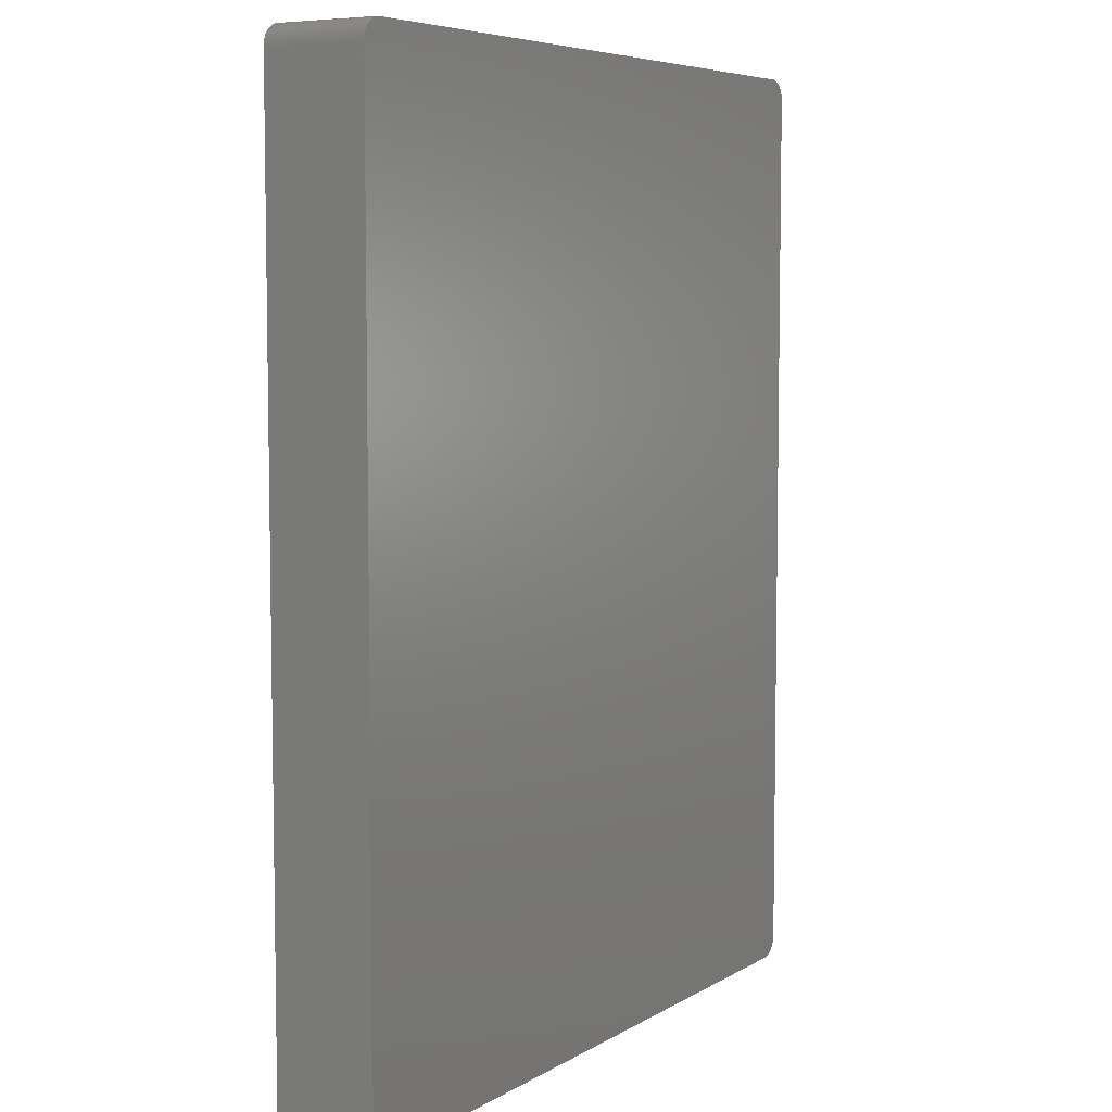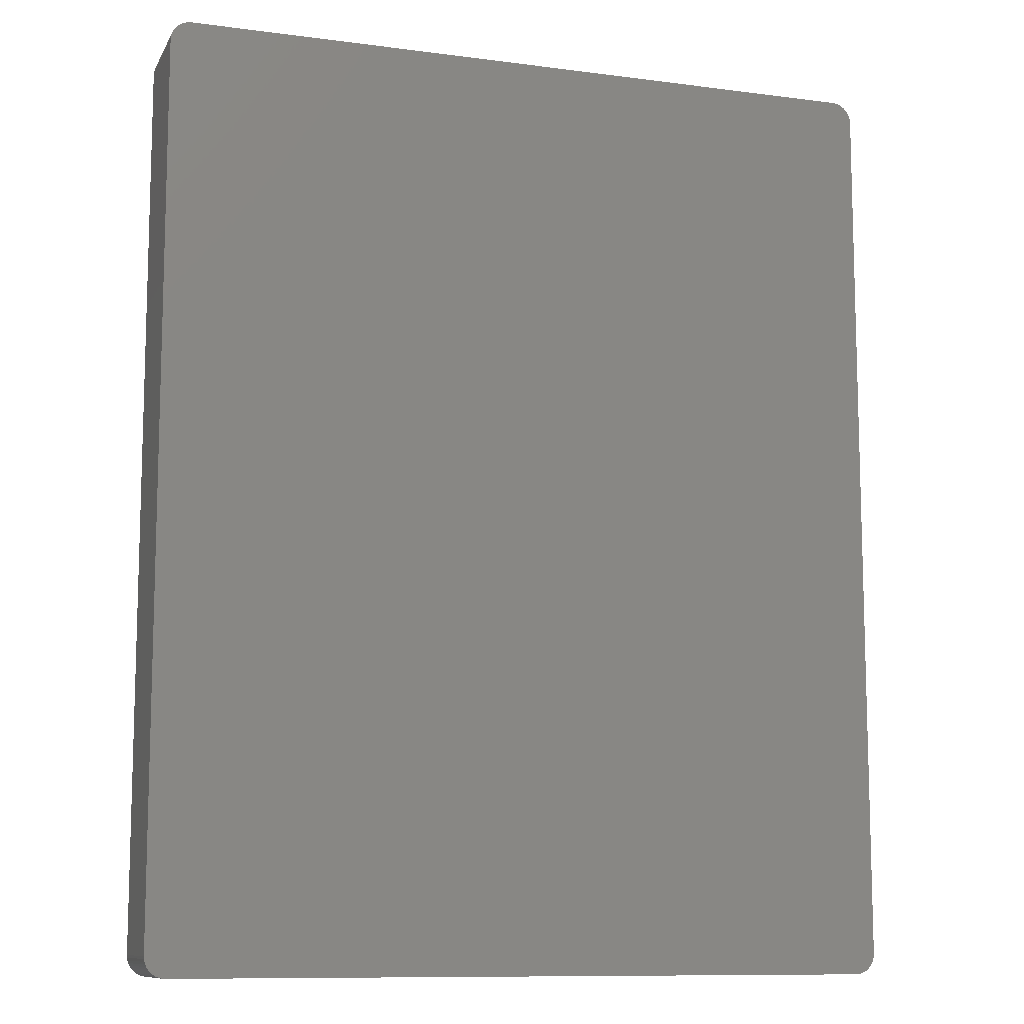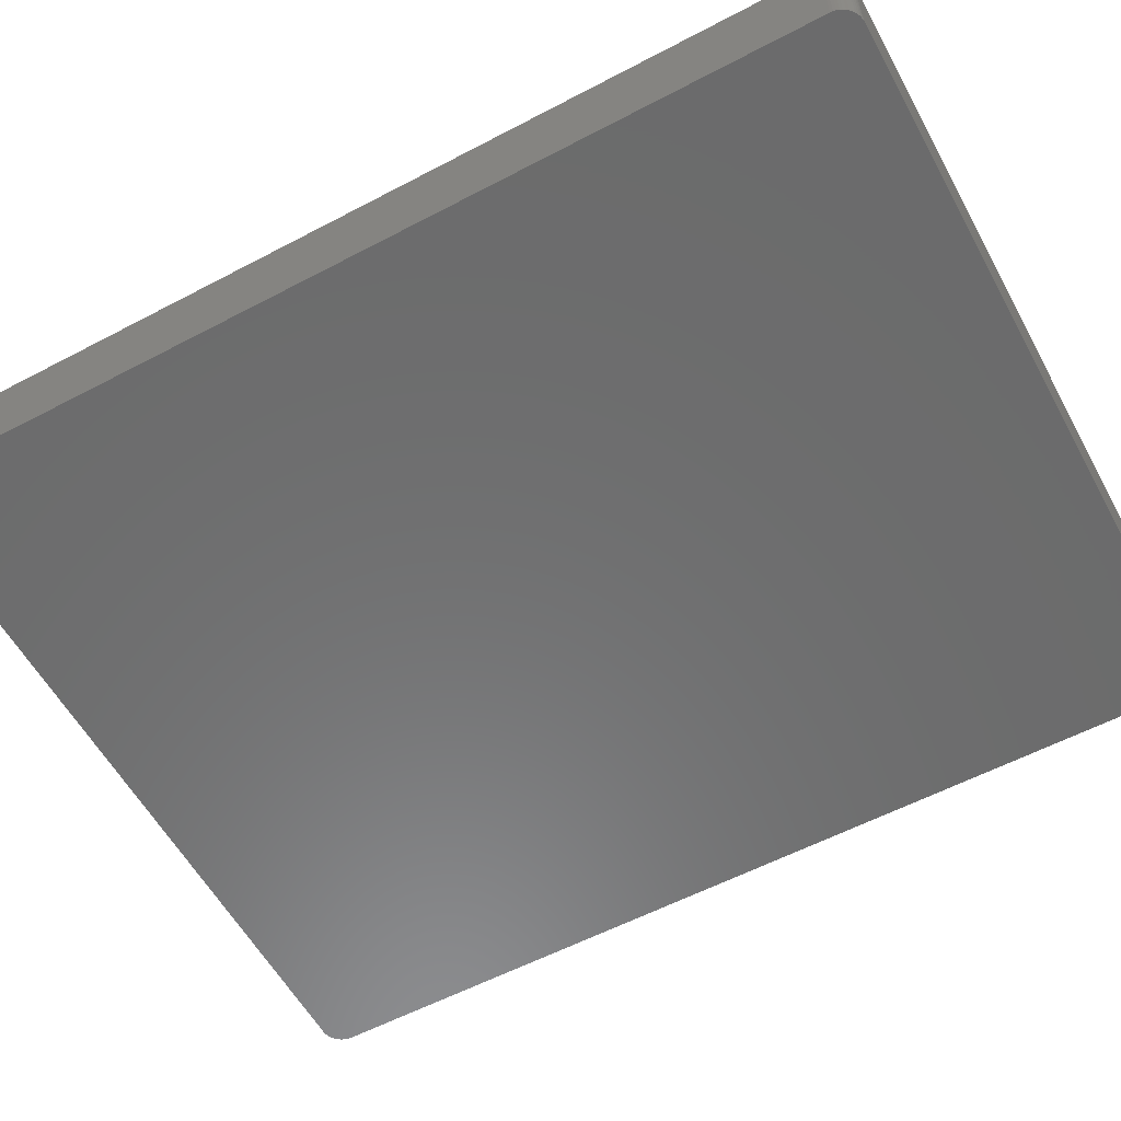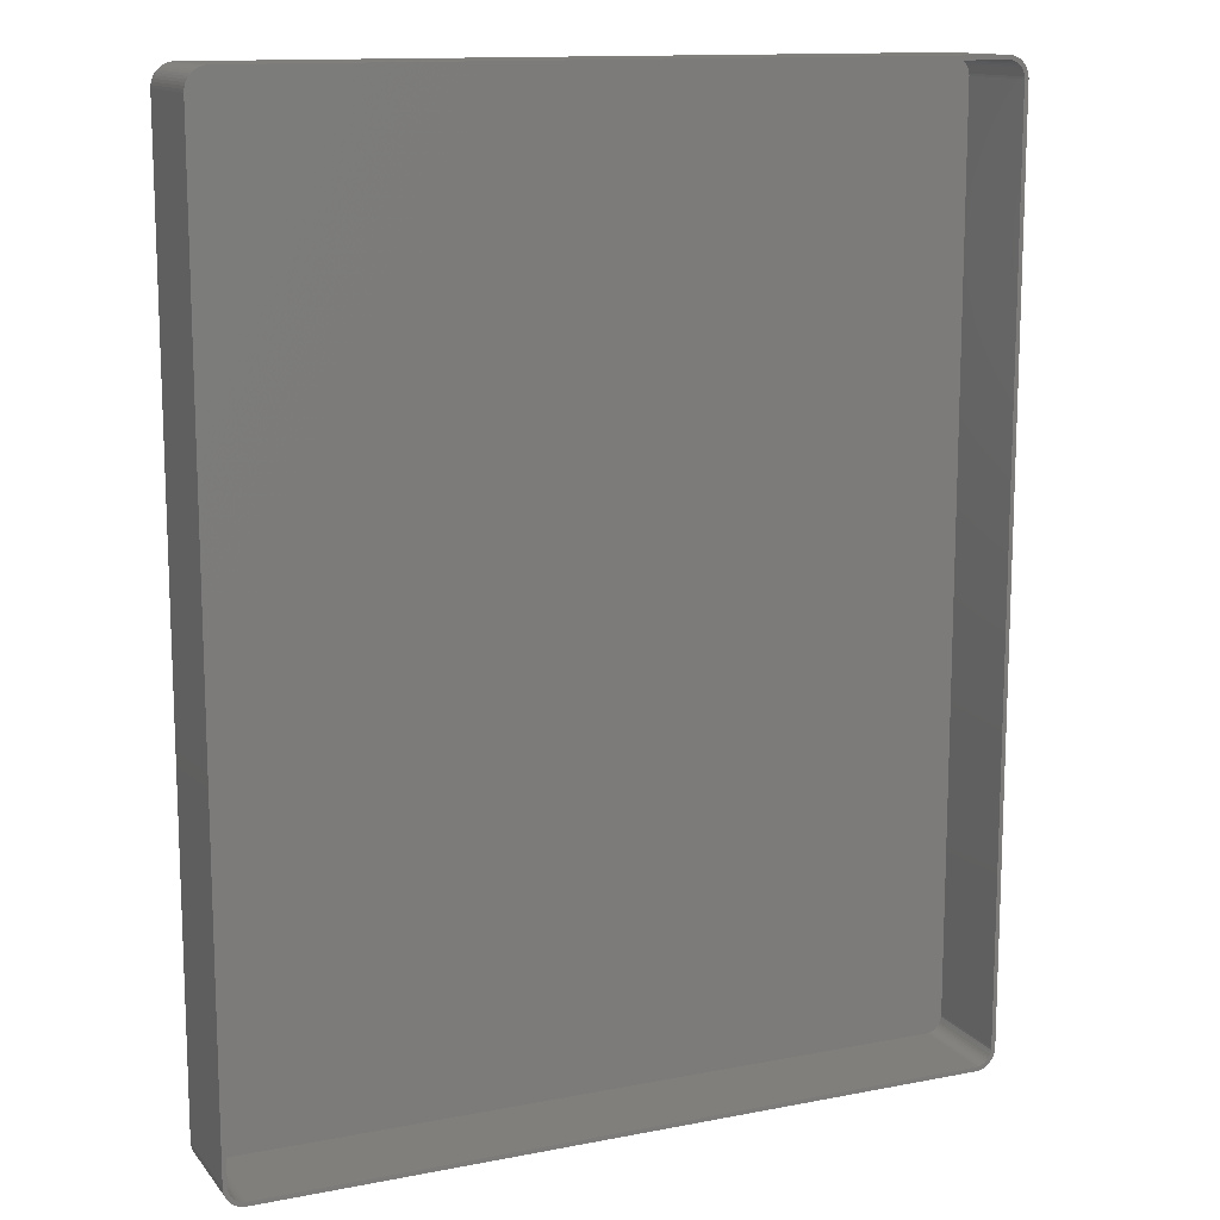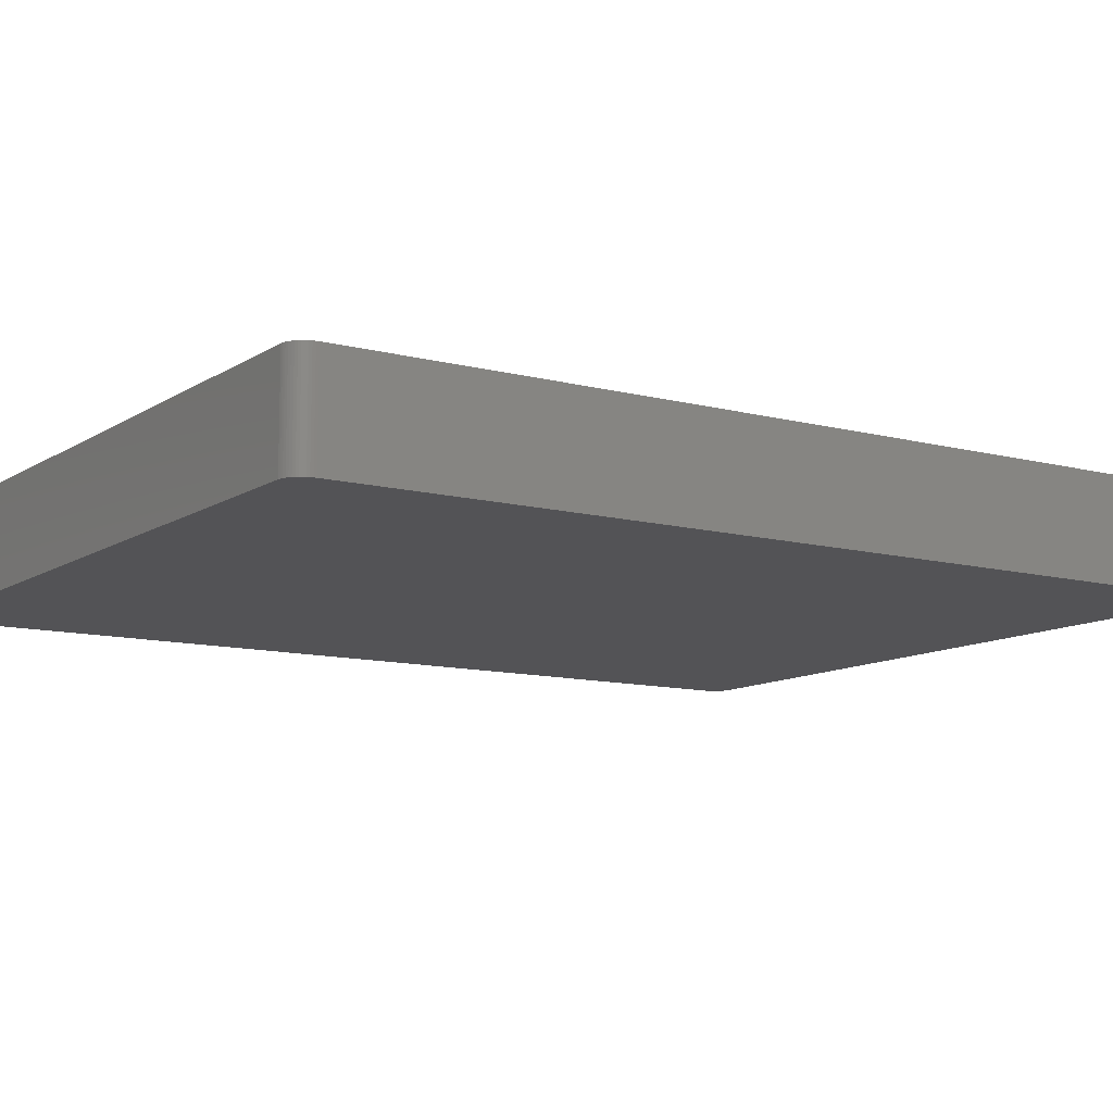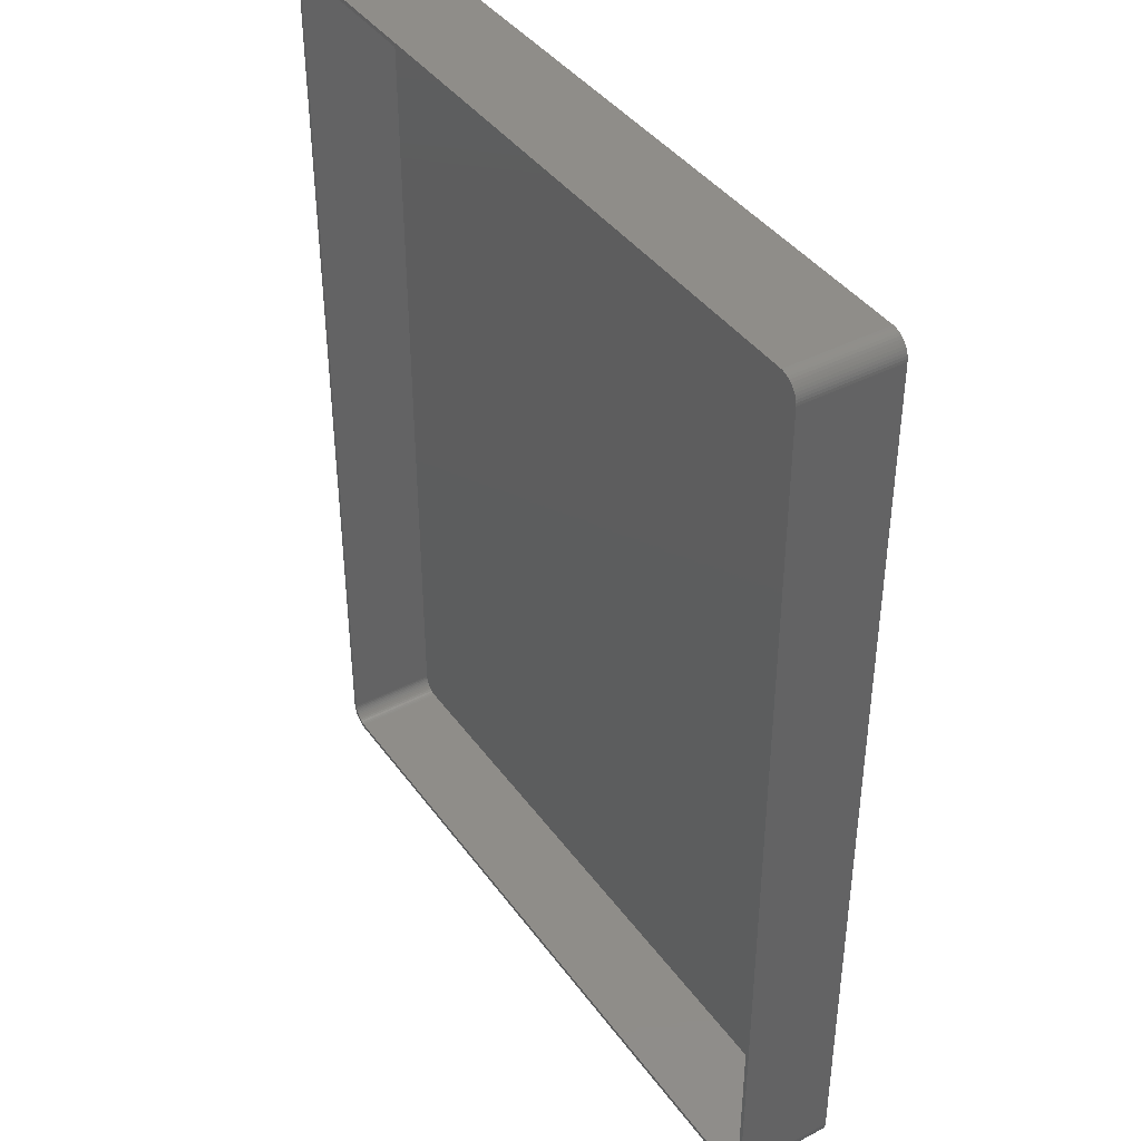
<metadata>
{"format":"stl","ext":"stl","renderer":"f3d","projection":"perspective","resolution":1024,"background":"white","views":[{"elev":6.3,"azim":121.2,"up":"+Y"},{"elev":-10.5,"azim":161.6,"up":"+Y"},{"elev":-58.0,"azim":-61.4,"up":"+Z"},{"elev":13.1,"azim":-23.9,"up":"+Y"},{"elev":-10.8,"azim":56.8,"up":"+Z"},{"elev":40.7,"azim":57.5,"up":"+Y"}]}
</metadata>
<code>
# stl→obj: 208 verts, 412 faces
v -90 107.5 0
v -89.96 108.1 24
v -89.96 108.1 0
v -90 107.5 24
v -90 -107.5 0
v -90 -107.5 24
v 90 -107.5 24
v 90 107.5 0
v 90 107.5 24
v 90 -107.5 0
v 89 107.5 24
v 89.96 108.1 24
v 88.97 108 24
v 89.84 108.7 24
v 89 -107.5 24
v 88.87 108.5 24
v 89.65 109.3 24
v 89.96 -108.1 24
v 88.72 109 24
v 89.38 109.9 24
v 88.97 -108 24
v 88.51 109.4 24
v 89.05 110.4 24
v 89.84 -108.7 24
v 88.87 -108.5 24
v 88.24 109.9 24
v 88.64 110.9 24
v 87.92 110.2 24
v 88.19 111.4 24
v 87.55 110.6 24
v 87.68 111.7 24
v 87.14 110.9 24
v 87.13 112 24
v 86.7 111.1 24
v 86.55 112.3 24
v 86.24 111.3 24
v 85.94 112.4 24
v 85.75 111.4 24
v 85.31 112.5 24
v 85.25 111.5 24
v -85.25 111.5 24
v -85.31 112.5 24
v -85.75 111.4 24
v -85.94 112.4 24
v -86.24 111.3 24
v -86.55 112.3 24
v -86.7 111.1 24
v -87.13 112 24
v -87.14 110.9 24
v -87.68 111.7 24
v -87.55 110.6 24
v -88.19 111.4 24
v -87.92 110.2 24
v -88.64 110.9 24
v -88.24 109.9 24
v -89.05 110.4 24
v -88.51 109.4 24
v -89.38 109.9 24
v -88.72 109 24
v -89.84 108.7 24
v -88.87 108.5 24
v -89.65 109.3 24
v 89.65 -109.3 24
v 88.72 -109 24
v 89.38 -109.9 24
v 88.51 -109.4 24
v 89.05 -110.4 24
v 88.24 -109.9 24
v 88.64 -110.9 24
v 87.92 -110.2 24
v 88.19 -111.4 24
v 87.55 -110.6 24
v 87.68 -111.7 24
v 87.14 -110.9 24
v 87.13 -112 24
v 86.7 -111.1 24
v 86.55 -112.3 24
v 86.24 -111.3 24
v 85.94 -112.4 24
v 85.75 -111.4 24
v 85.31 -112.5 24
v 85.25 -111.5 24
v -85.25 -111.5 24
v -85.31 -112.5 24
v -85.75 -111.4 24
v -85.94 -112.4 24
v -86.24 -111.3 24
v -86.55 -112.3 24
v -86.7 -111.1 24
v -87.13 -112 24
v -87.14 -110.9 24
v -87.68 -111.7 24
v -87.55 -110.6 24
v -88.19 -111.4 24
v -87.92 -110.2 24
v -88.64 -110.9 24
v -88.24 -109.9 24
v -89.05 -110.4 24
v -88.51 -109.4 24
v -89.38 -109.9 24
v -88.72 -109 24
v -89.65 -109.3 24
v -88.87 -108.5 24
v -89.84 -108.7 24
v -88.97 -108 24
v -89.96 -108.1 24
v -89 -107.5 24
v -89 107.5 24
v -88.97 108 24
v 85.31 112.5 0
v -85.31 112.5 0
v -89.84 -108.7 0
v -89.96 -108.1 0
v 85.31 -112.5 0
v 89.96 -108.1 0
v 89.84 -108.7 0
v 89.65 -109.3 0
v 89.38 -109.9 0
v 89.05 -110.4 0
v 89.84 108.7 0
v 89.65 109.3 0
v 88.64 -110.9 0
v 89.38 109.9 0
v 88.19 -111.4 0
v 89.05 110.4 0
v 87.68 -111.7 0
v 88.64 110.9 0
v 87.13 -112 0
v 88.19 111.4 0
v 86.55 -112.3 0
v 87.68 111.7 0
v 85.94 -112.4 0
v 87.13 112 0
v 86.55 112.3 0
v 85.94 112.4 0
v -85.31 -112.5 0
v 89.96 108.1 0
v -85.94 -112.4 0
v -86.55 -112.3 0
v -87.13 -112 0
v -85.94 112.4 0
v -87.68 -111.7 0
v -86.55 112.3 0
v -88.19 -111.4 0
v -87.13 112 0
v -88.64 -110.9 0
v -87.68 111.7 0
v -89.05 -110.4 0
v -88.19 111.4 0
v -89.38 -109.9 0
v -88.64 110.9 0
v -89.65 -109.3 0
v -89.05 110.4 0
v -89.38 109.9 0
v -89.65 109.3 0
v -89.84 108.7 0
v 85.75 -111.4 2
v 85.25 -111.5 2
v -85.25 111.5 2
v 85.25 111.5 2
v -88.24 -109.9 2
v -87.92 -110.2 2
v -85.25 -111.5 2
v 89 -107.5 2
v 89 107.5 2
v 88.51 109.4 2
v 88.24 109.9 2
v -86.24 -111.3 2
v -86.7 -111.1 2
v -85.75 -111.4 2
v -89 107.5 2
v -89 -107.5 2
v -88.72 -109 2
v -88.51 -109.4 2
v 87.92 -110.2 2
v 88.24 -109.9 2
v 88.97 -108 2
v -87.14 -110.9 2
v -87.55 -110.6 2
v -86.7 111.1 2
v -86.24 111.3 2
v 87.14 -110.9 2
v 86.7 -111.1 2
v 86.7 111.1 2
v 87.14 110.9 2
v 86.24 111.3 2
v 85.75 111.4 2
v 88.72 -109 2
v 88.87 -108.5 2
v 87.55 -110.6 2
v -88.87 -108.5 2
v 88.97 108 2
v 88.87 108.5 2
v 88.72 109 2
v 87.92 110.2 2
v 88.51 -109.4 2
v 87.55 110.6 2
v 86.24 -111.3 2
v -85.75 111.4 2
v -87.14 110.9 2
v -87.55 110.6 2
v -87.92 110.2 2
v -88.24 109.9 2
v -88.51 109.4 2
v -88.72 109 2
v -88.87 108.5 2
v -88.97 108 2
v -88.97 -108 2
f 1 2 3
f 2 1 4
f 5 4 1
f 4 5 6
f 7 8 9
f 8 7 10
f 11 9 12
f 9 11 7
f 13 12 14
f 15 7 11
f 16 14 17
f 7 15 18
f 19 17 20
f 21 18 15
f 22 20 23
f 18 21 24
f 25 24 21
f 12 13 11
f 14 16 13
f 17 19 16
f 26 23 27
f 20 22 19
f 23 26 22
f 28 27 29
f 27 28 26
f 30 29 31
f 29 30 28
f 31 32 30
f 33 32 31
f 33 34 32
f 35 34 33
f 35 36 34
f 37 36 35
f 37 38 36
f 39 38 37
f 39 40 38
f 39 41 40
f 42 41 39
f 42 43 41
f 44 43 42
f 44 45 43
f 46 45 44
f 46 47 45
f 48 47 46
f 48 49 47
f 50 49 48
f 49 50 51
f 52 51 50
f 51 52 53
f 54 53 52
f 53 54 55
f 56 55 54
f 55 56 57
f 58 57 56
f 57 58 59
f 60 61 62
f 59 62 61
f 62 59 58
f 24 25 63
f 64 63 25
f 63 64 65
f 66 65 64
f 65 66 67
f 68 67 66
f 67 68 69
f 70 69 68
f 69 70 71
f 72 71 70
f 71 72 73
f 74 73 72
f 74 75 73
f 76 75 74
f 76 77 75
f 78 77 76
f 78 79 77
f 80 79 78
f 80 81 79
f 82 81 80
f 83 81 82
f 83 84 81
f 85 84 83
f 85 86 84
f 87 86 85
f 87 88 86
f 89 88 87
f 89 90 88
f 91 90 89
f 92 91 93
f 91 92 90
f 94 93 95
f 93 94 92
f 96 95 97
f 98 97 99
f 95 96 94
f 100 99 101
f 102 101 103
f 104 103 105
f 97 98 96
f 106 105 107
f 108 4 107
f 61 60 109
f 6 107 4
f 2 109 60
f 106 107 6
f 109 2 108
f 99 100 98
f 108 2 4
f 101 102 100
f 103 104 102
f 105 106 104
f 110 42 39
f 42 110 111
f 112 106 113
f 106 112 104
f 114 10 115
f 10 5 8
f 114 115 116
f 1 8 5
f 114 116 117
f 10 114 5
f 114 117 118
f 110 8 1
f 114 118 119
f 120 110 121
f 114 119 122
f 121 110 123
f 114 122 124
f 123 110 125
f 114 124 126
f 125 110 127
f 114 126 128
f 127 110 129
f 114 128 130
f 129 110 131
f 114 130 132
f 131 110 133
f 133 110 134
f 134 110 135
f 5 114 136
f 8 110 137
f 5 136 138
f 137 110 120
f 5 138 139
f 110 1 111
f 5 139 140
f 111 1 141
f 5 140 142
f 141 1 143
f 5 142 144
f 143 1 145
f 5 144 146
f 145 1 147
f 5 146 148
f 147 1 149
f 5 148 150
f 149 1 151
f 5 150 152
f 151 1 153
f 5 152 112
f 153 1 154
f 5 112 113
f 154 1 155
f 155 1 156
f 156 1 3
f 128 73 75
f 73 128 126
f 136 81 84
f 81 136 114
f 144 92 94
f 92 144 142
f 9 137 12
f 137 9 8
f 23 127 27
f 127 23 125
f 143 48 46
f 48 143 145
f 153 54 151
f 54 153 56
f 3 60 156
f 60 3 2
f 148 100 150
f 100 148 98
f 150 102 152
f 102 150 100
f 146 98 148
f 98 146 96
f 152 104 112
f 104 152 102
f 113 6 5
f 6 113 106
f 130 75 77
f 75 130 128
f 69 119 67
f 119 69 122
f 63 116 24
f 116 63 117
f 140 88 90
f 88 140 139
f 139 86 88
f 86 139 138
f 146 94 96
f 94 146 144
f 14 121 17
f 121 14 120
f 12 120 14
f 120 12 137
f 20 125 23
f 125 20 123
f 17 123 20
f 123 17 121
f 133 35 33
f 35 133 134
f 134 37 35
f 37 134 135
f 129 31 29
f 31 129 131
f 131 33 31
f 33 131 133
f 127 29 27
f 29 127 129
f 141 46 44
f 46 141 143
f 149 54 52
f 54 149 151
f 111 44 42
f 44 111 141
f 155 58 154
f 58 155 62
f 156 62 155
f 62 156 60
f 114 79 81
f 79 114 132
f 132 77 79
f 77 132 130
f 124 69 71
f 69 124 122
f 67 118 65
f 118 67 119
f 24 115 18
f 115 24 116
f 138 84 86
f 84 138 136
f 142 90 92
f 90 142 140
f 135 39 37
f 39 135 110
f 147 52 50
f 52 147 149
f 145 50 48
f 50 145 147
f 154 56 153
f 56 154 58
f 126 71 73
f 71 126 124
f 65 117 63
f 117 65 118
f 18 10 7
f 10 18 115
f 157 82 80
f 82 157 158
f 159 40 41
f 40 159 160
f 95 161 97
f 161 95 162
f 158 83 82
f 83 158 163
f 164 11 165
f 11 164 15
f 166 26 167
f 26 166 22
f 168 89 87
f 89 168 169
f 163 85 83
f 85 163 170
f 107 171 108
f 171 107 172
f 99 173 101
f 173 99 174
f 175 68 176
f 68 175 70
f 177 15 164
f 15 177 21
f 178 93 91
f 93 178 179
f 170 87 85
f 87 170 168
f 169 91 89
f 91 169 178
f 97 174 99
f 174 97 161
f 180 45 47
f 45 180 181
f 182 76 74
f 76 182 183
f 184 32 34
f 32 184 185
f 186 34 36
f 34 186 184
f 160 38 40
f 38 160 187
f 188 25 189
f 25 188 64
f 175 72 70
f 72 175 190
f 179 95 93
f 95 179 162
f 101 191 103
f 191 101 173
f 160 165 192
f 165 171 164
f 160 192 193
f 172 164 171
f 160 193 194
f 165 160 171
f 160 194 166
f 158 164 172
f 160 166 167
f 189 158 188
f 160 167 195
f 188 158 196
f 160 195 197
f 196 158 176
f 160 197 185
f 176 158 175
f 160 185 184
f 175 158 190
f 160 184 186
f 190 158 182
f 160 186 187
f 182 158 183
f 183 158 198
f 198 158 157
f 171 160 159
f 164 158 177
f 171 159 199
f 177 158 189
f 171 199 181
f 158 172 163
f 171 181 180
f 163 172 170
f 171 180 200
f 170 172 168
f 171 200 201
f 168 172 169
f 171 201 202
f 169 172 178
f 171 202 203
f 178 172 179
f 171 203 204
f 179 172 162
f 171 204 205
f 162 172 161
f 171 205 206
f 161 172 174
f 171 206 207
f 174 172 173
f 173 172 191
f 191 172 208
f 61 205 59
f 205 61 206
f 55 202 53
f 202 55 203
f 200 47 49
f 47 200 180
f 201 49 51
f 49 201 200
f 181 43 45
f 43 181 199
f 199 41 43
f 41 199 159
f 183 78 76
f 78 183 198
f 185 30 32
f 30 185 197
f 197 28 30
f 28 197 195
f 167 28 195
f 28 167 26
f 187 36 38
f 36 187 186
f 194 22 166
f 22 194 19
f 193 19 194
f 19 193 16
f 189 21 177
f 21 189 25
f 176 66 196
f 66 176 68
f 196 64 188
f 64 196 66
f 190 74 72
f 74 190 182
f 103 208 105
f 208 103 191
f 105 172 107
f 172 105 208
f 59 204 57
f 204 59 205
f 57 203 55
f 203 57 204
f 109 206 61
f 206 109 207
f 108 207 109
f 207 108 171
f 202 51 53
f 51 202 201
f 192 16 193
f 16 192 13
f 165 13 192
f 13 165 11
f 198 80 78
f 80 198 157

</code>
